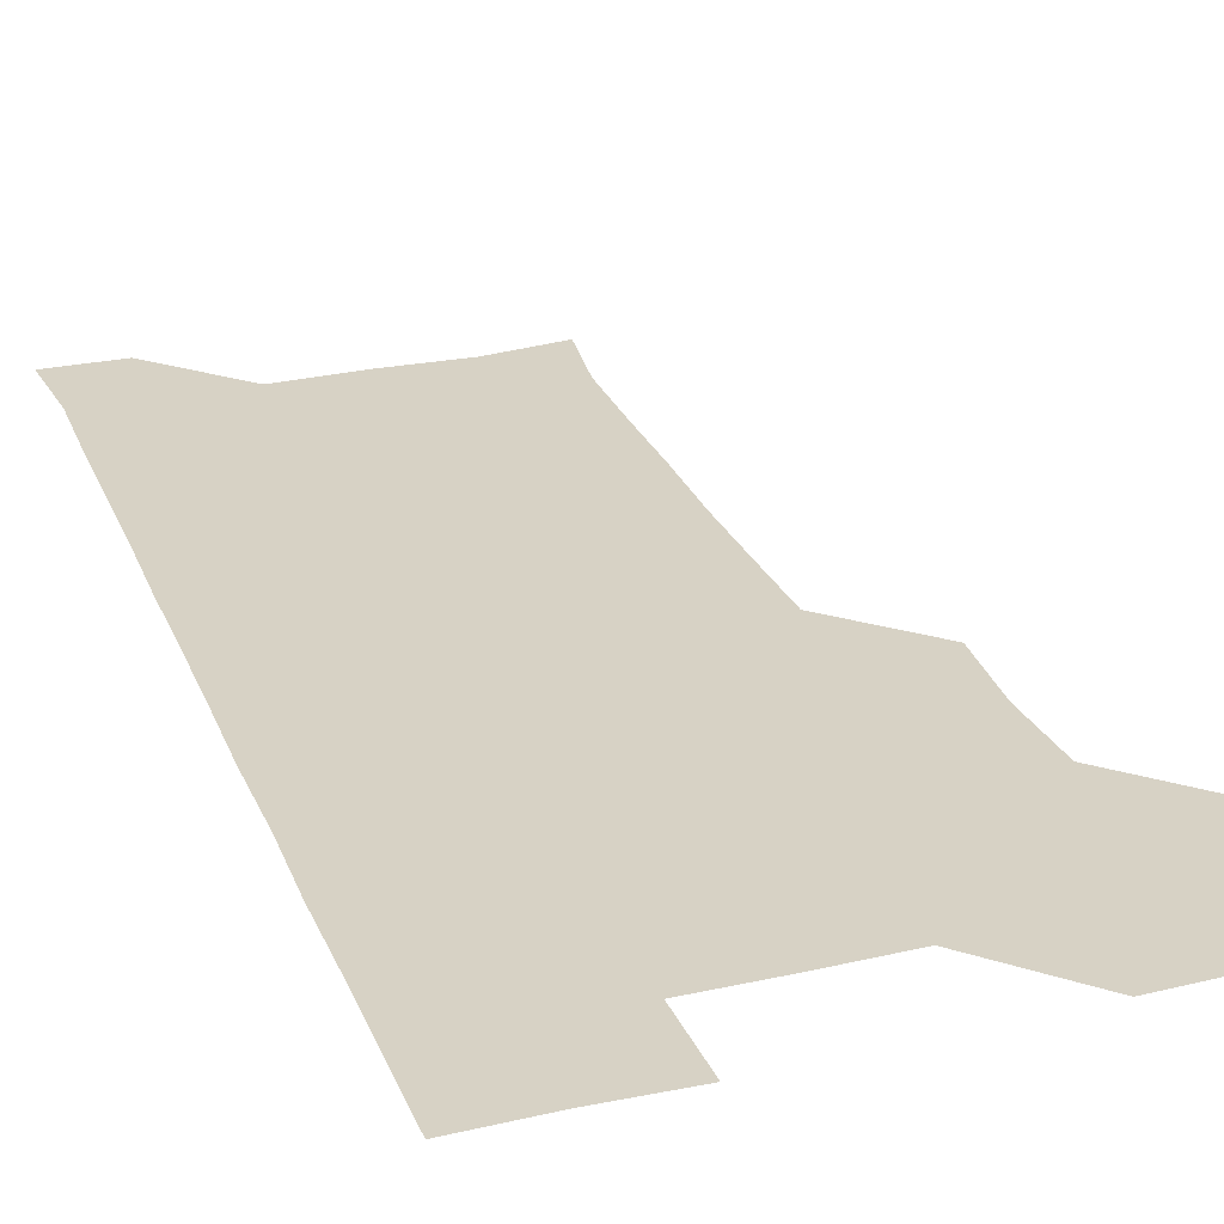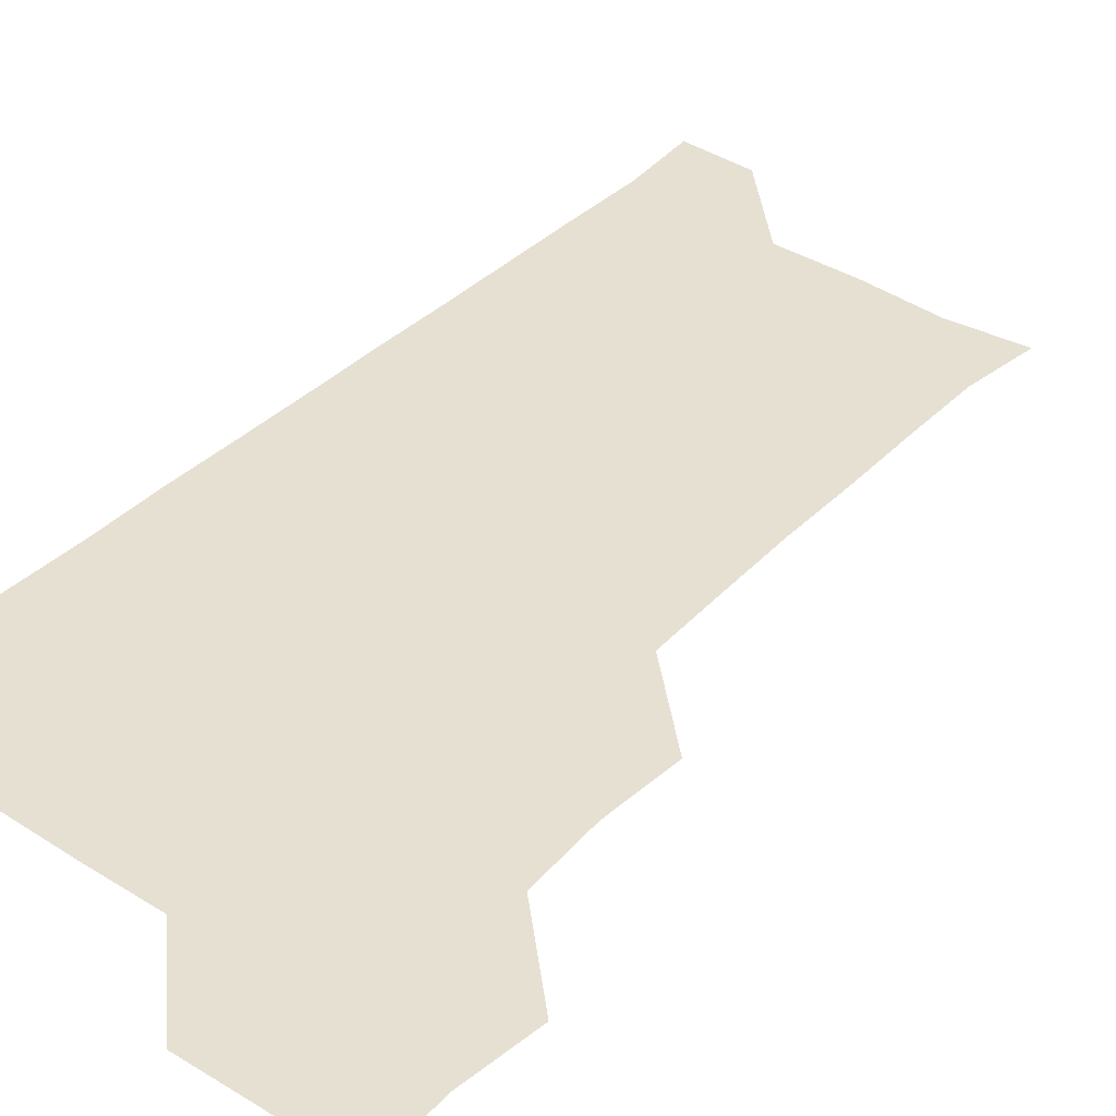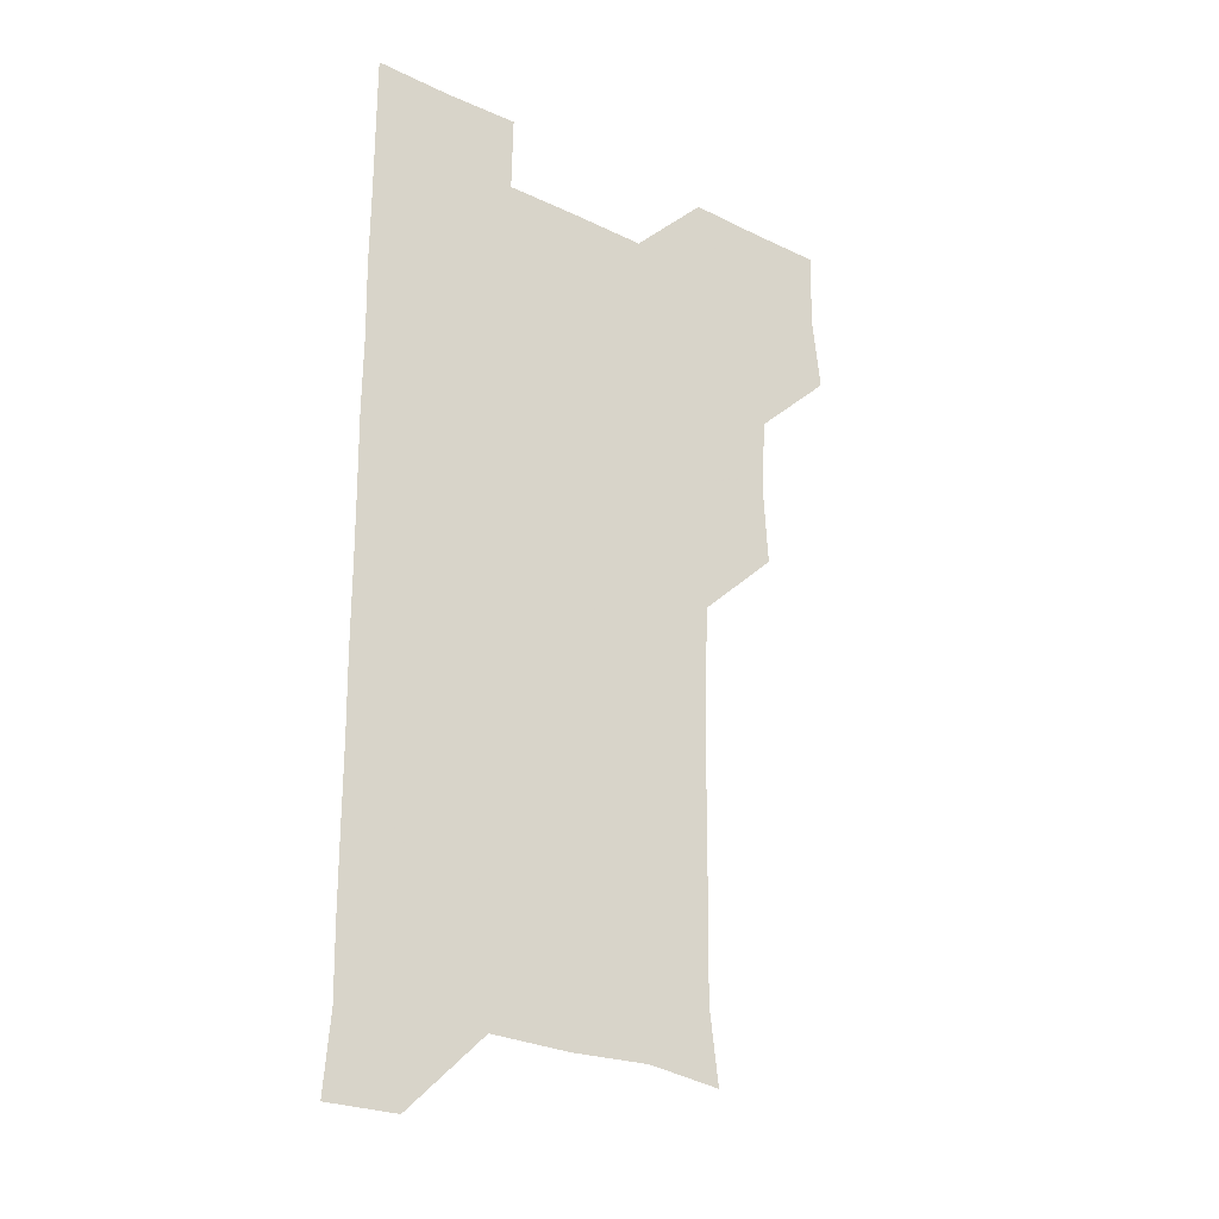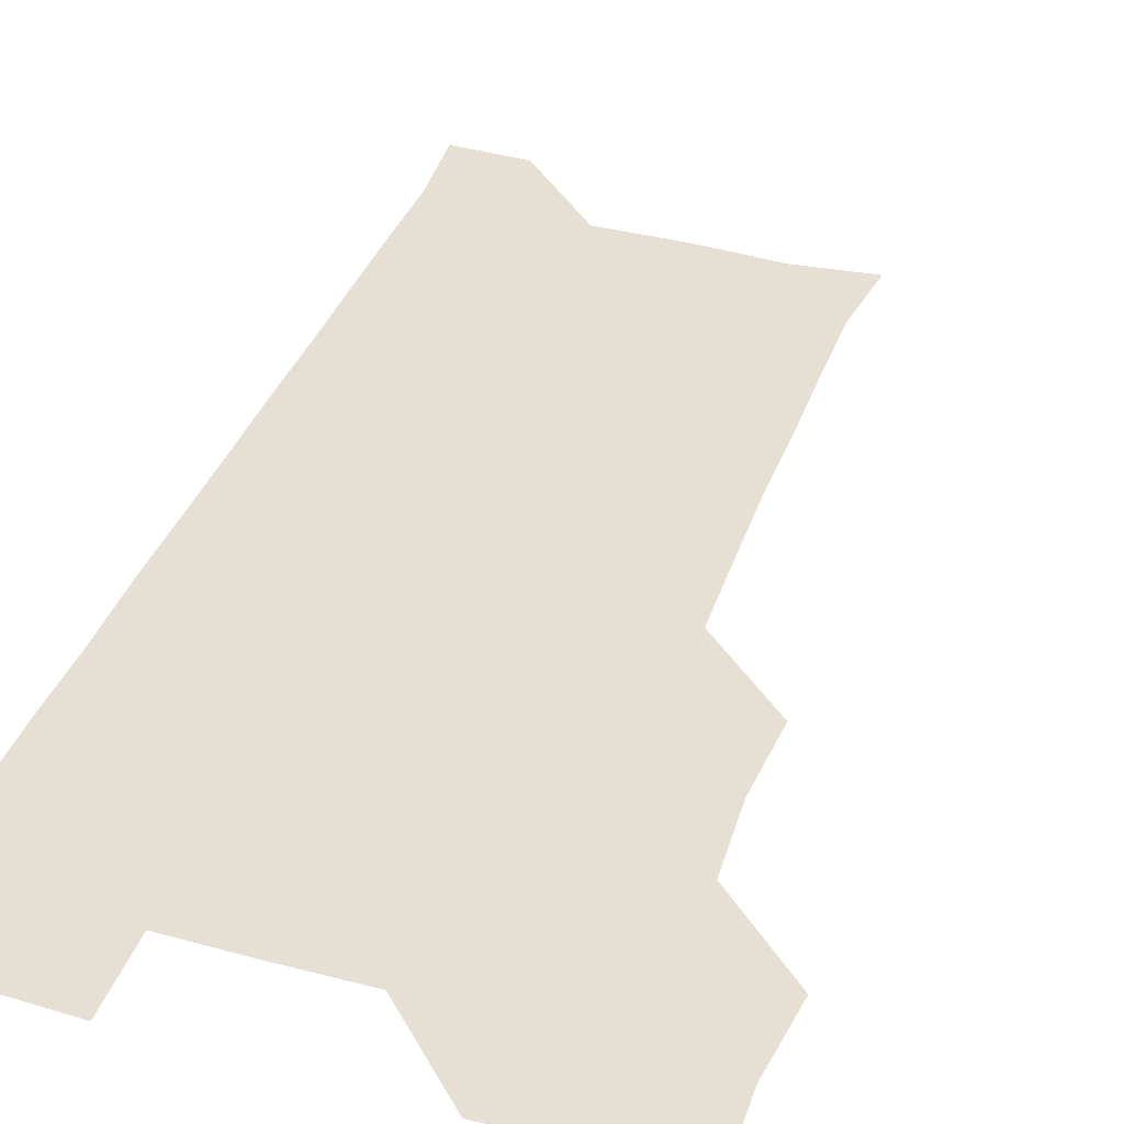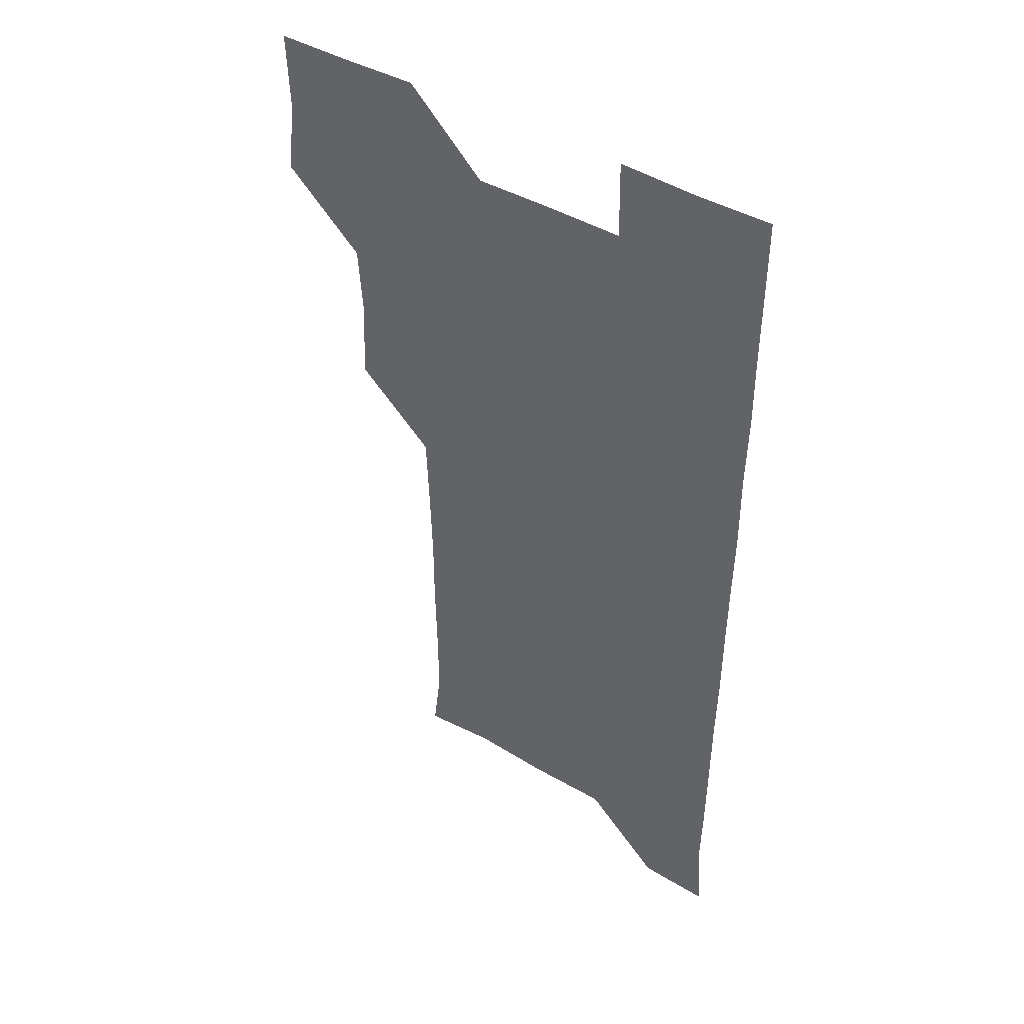
<metadata>
{"format":"obj","ext":"obj","renderer":"f3d","projection":"perspective","resolution":1024,"background":"white","views":[{"elev":27.5,"azim":160.8,"up":"+Z"},{"elev":38.3,"azim":-140.9,"up":"+Z"},{"elev":-27.1,"azim":143.5,"up":"+Y"},{"elev":37.9,"azim":-160.9,"up":"+Z"},{"elev":44.8,"azim":34.2,"up":"+Y"}]}
</metadata>
<code>
v 478.6 510 0
v 482 540.1 0
v 481 570.6 0
v 509.5 419.1 0
v 511.4 450 0
v 509.5 480.4 0
v 513 511.8 0
v 511.8 540.8 0
v 511.1 570.8 0
v 539.4 209.1 0
v 542.9 237.4 0
v 542.8 268.4 0
v 542.2 298.6 0
v 542.3 329.3 0
v 541.4 359.4 0
v 540.4 389.9 0
v 542.1 421.9 0
v 541.4 451.3 0
v 541.7 481.7 0
v 541.7 511.2 0
v 541.3 540.7 0
v 540.4 571.5 0
v 568.8 212.3 0
v 572 242.3 0
v 572.1 271.8 0
v 571.5 301.2 0
v 571.8 332 0
v 571.8 362.2 0
v 571.7 392 0
v 571.3 421.4 0
v 571.2 451.3 0
v 571.4 481.3 0
v 571.9 511 0
v 570.9 540.5 0
v 600.2 210.7 0
v 601.3 241.6 0
v 601.4 272.6 0
v 601.4 302.4 0
v 601.3 332 0
v 601.1 362 0
v 601.3 392.3 0
v 601.4 422.3 0
v 601.4 451.9 0
v 601.1 481.3 0
v 601.2 511.1 0
v 601 540.9 0
v 632.5 211.1 0
v 631 243.2 0
v 630.8 272.9 0
v 630.8 302.5 0
v 630.8 332.6 0
v 630.9 361 0
v 630.5 392.7 0
v 630.8 421.8 0
v 630.6 451.9 0
v 631 481.1 0
v 631 511.2 0
v 631.3 540.7 0
v 630.7 571.7 0
v 663.5 180.2 0
v 660.5 211.7 0
v 660 242.3 0
v 659.8 272.5 0
v 660.3 301.7 0
v 659.8 332.6 0
v 660.3 361.9 0
v 660.9 391 0
v 660.1 422 0
v 660.7 451.3 0
v 660.8 481.2 0
v 660.5 511.3 0
v 660.7 540.9 0
v 661 570.5 0
v 691.6 179.5 0
v 689.2 209.2 0
v 689.7 238.6 0
v 689.8 268.6 0
v 689.8 299 0
v 690.3 329.1 0
v 690.3 359.6 0
v 690.5 389.9 0
v 691 419.7 0
v 690.6 450.4 0
v 691.2 480.4 0
v 690.9 510.8 0
v 691 540.9 0
v 691 570.9 0
f 6 7 1
f 1 7 2
f 7 8 2
f 2 8 3
f 8 9 3
f 16 17 4
f 4 17 5
f 17 18 5
f 5 18 6
f 18 19 6
f 6 19 7
f 19 20 7
f 7 20 8
f 20 21 8
f 8 21 9
f 21 22 9
f 10 23 11
f 23 24 11
f 11 24 12
f 24 25 12
f 12 25 13
f 25 26 13
f 13 26 14
f 26 27 14
f 14 27 15
f 27 28 15
f 15 28 16
f 28 29 16
f 16 29 17
f 29 30 17
f 17 30 18
f 30 31 18
f 18 31 19
f 31 32 19
f 19 32 20
f 32 33 20
f 20 33 21
f 33 34 21
f 21 34 22
f 23 35 24
f 35 36 24
f 24 36 25
f 36 37 25
f 25 37 26
f 37 38 26
f 26 38 27
f 38 39 27
f 27 39 28
f 39 40 28
f 28 40 29
f 40 41 29
f 29 41 30
f 41 42 30
f 30 42 31
f 42 43 31
f 31 43 32
f 43 44 32
f 32 44 33
f 44 45 33
f 33 45 34
f 45 46 34
f 35 47 36
f 47 48 36
f 36 48 37
f 48 49 37
f 37 49 38
f 49 50 38
f 38 50 39
f 50 51 39
f 39 51 40
f 51 52 40
f 40 52 41
f 52 53 41
f 41 53 42
f 53 54 42
f 42 54 43
f 54 55 43
f 43 55 44
f 55 56 44
f 44 56 45
f 56 57 45
f 45 57 46
f 57 58 46
f 60 61 47
f 47 61 48
f 61 62 48
f 48 62 49
f 62 63 49
f 49 63 50
f 63 64 50
f 50 64 51
f 64 65 51
f 51 65 52
f 65 66 52
f 52 66 53
f 66 67 53
f 53 67 54
f 67 68 54
f 54 68 55
f 68 69 55
f 55 69 56
f 69 70 56
f 56 70 57
f 70 71 57
f 57 71 58
f 71 72 58
f 58 72 59
f 72 73 59
f 60 74 61
f 74 75 61
f 61 75 62
f 75 76 62
f 62 76 63
f 76 77 63
f 63 77 64
f 77 78 64
f 64 78 65
f 78 79 65
f 65 79 66
f 79 80 66
f 66 80 67
f 80 81 67
f 67 81 68
f 81 82 68
f 68 82 69
f 82 83 69
f 69 83 70
f 83 84 70
f 70 84 71
f 84 85 71
f 71 85 72
f 85 86 72
f 72 86 73
f 86 87 73

</code>
